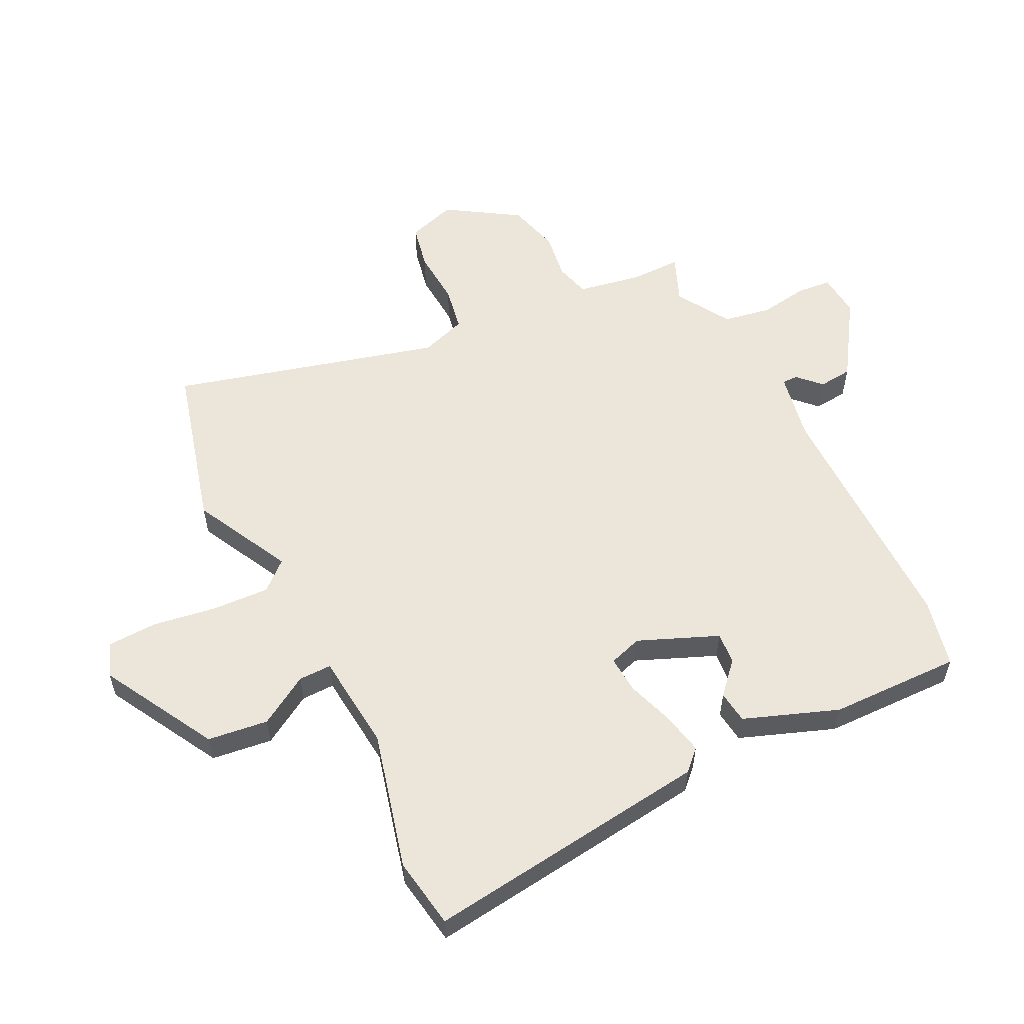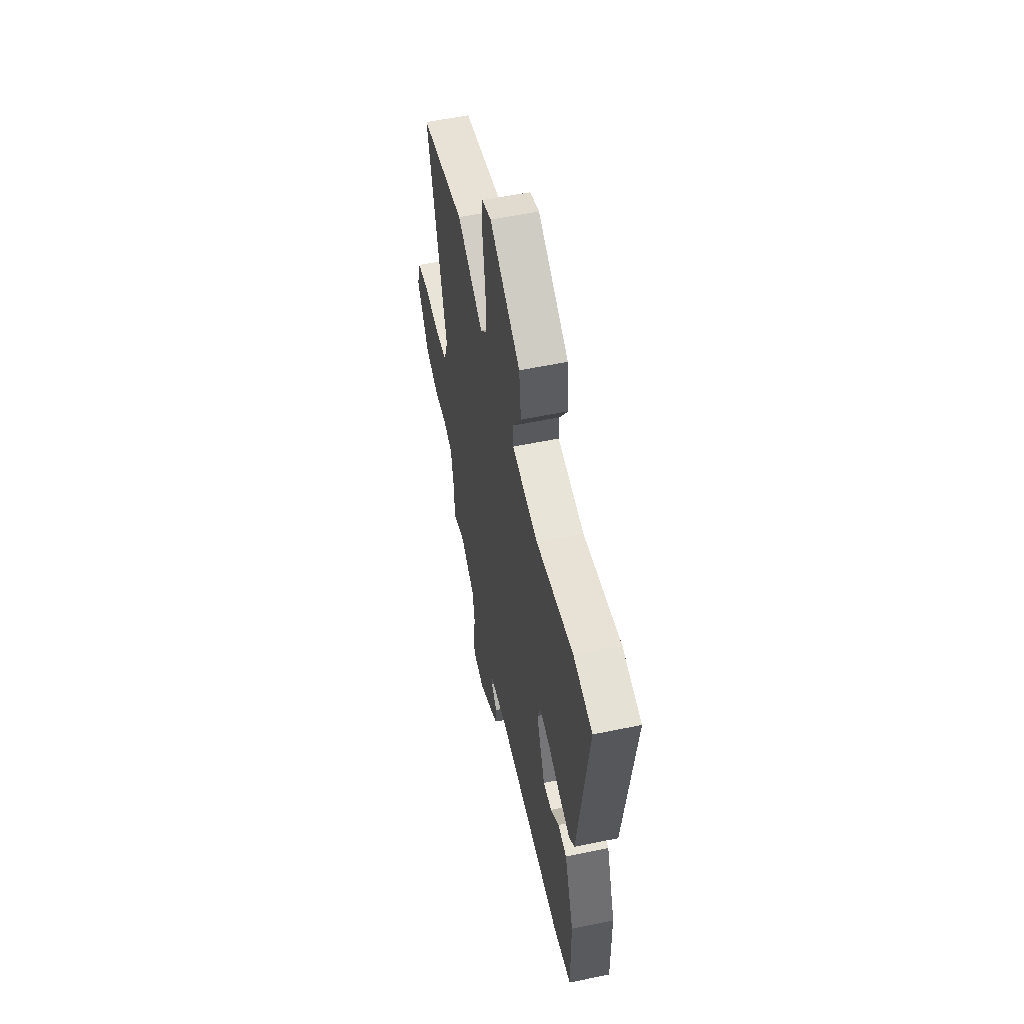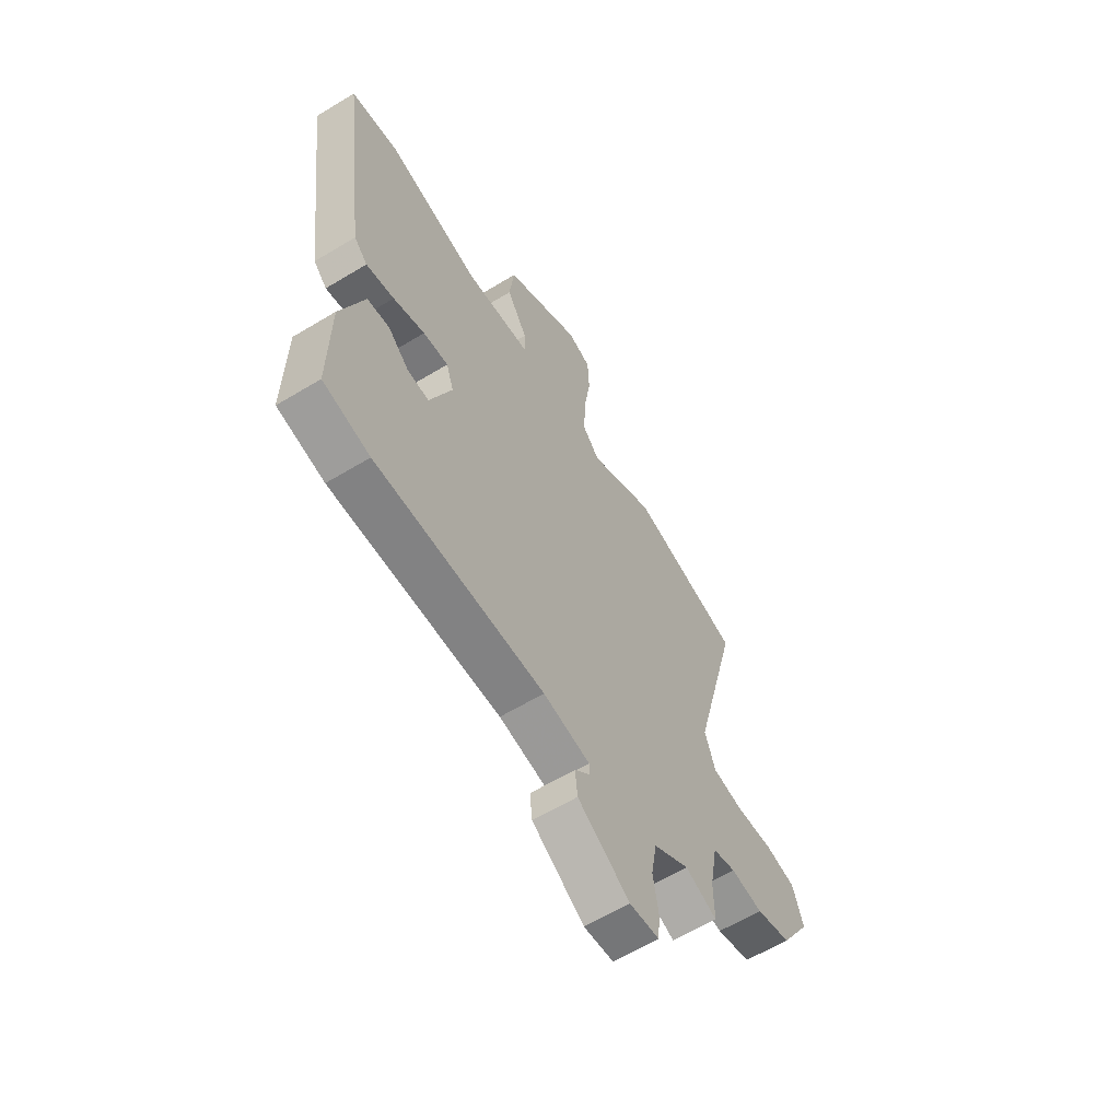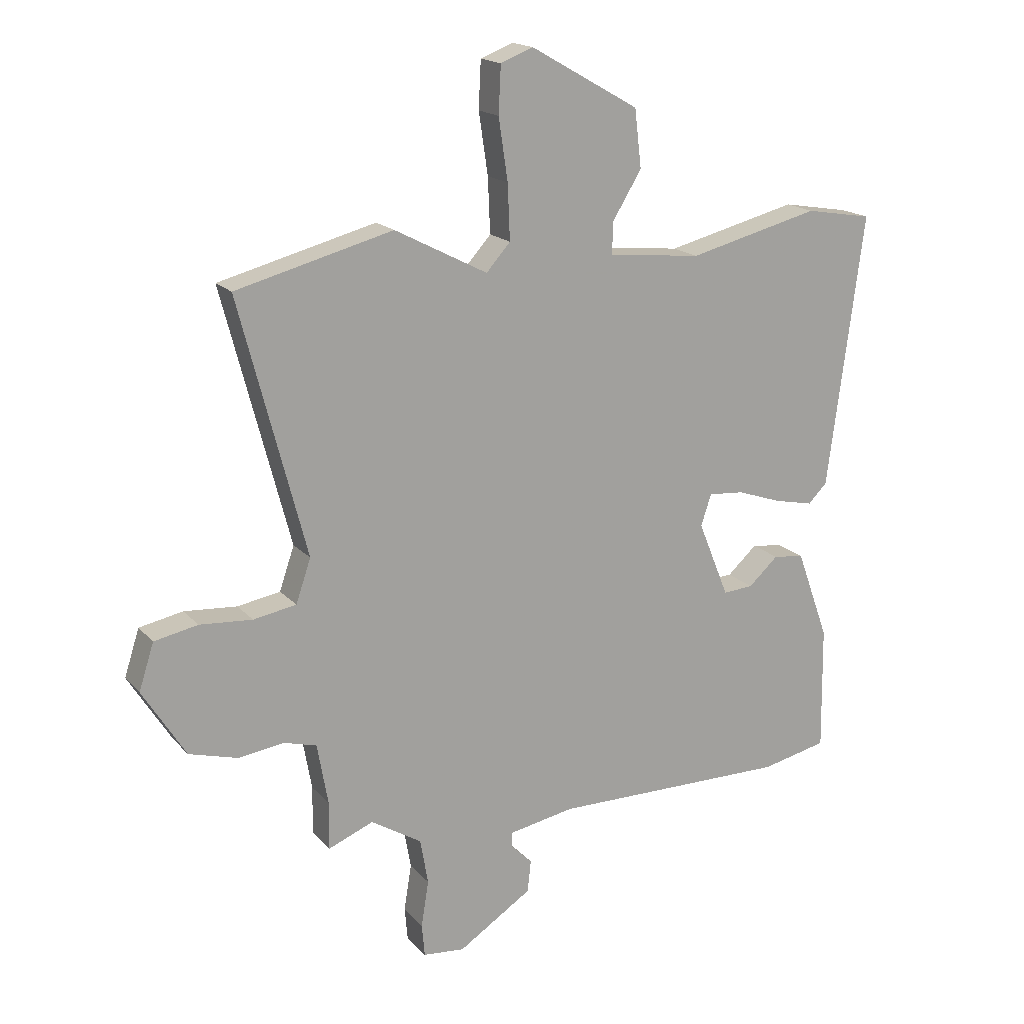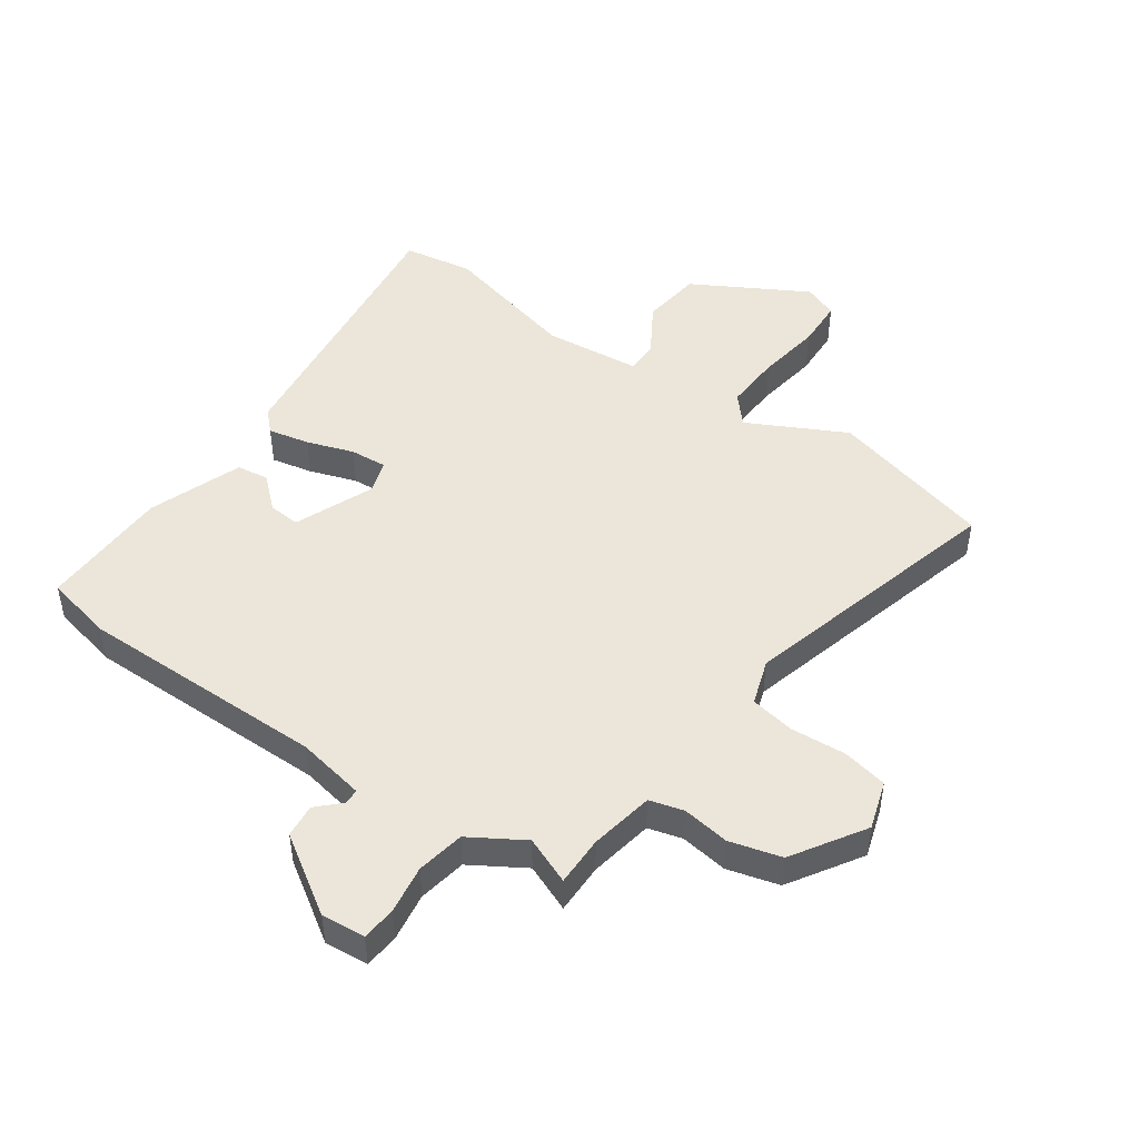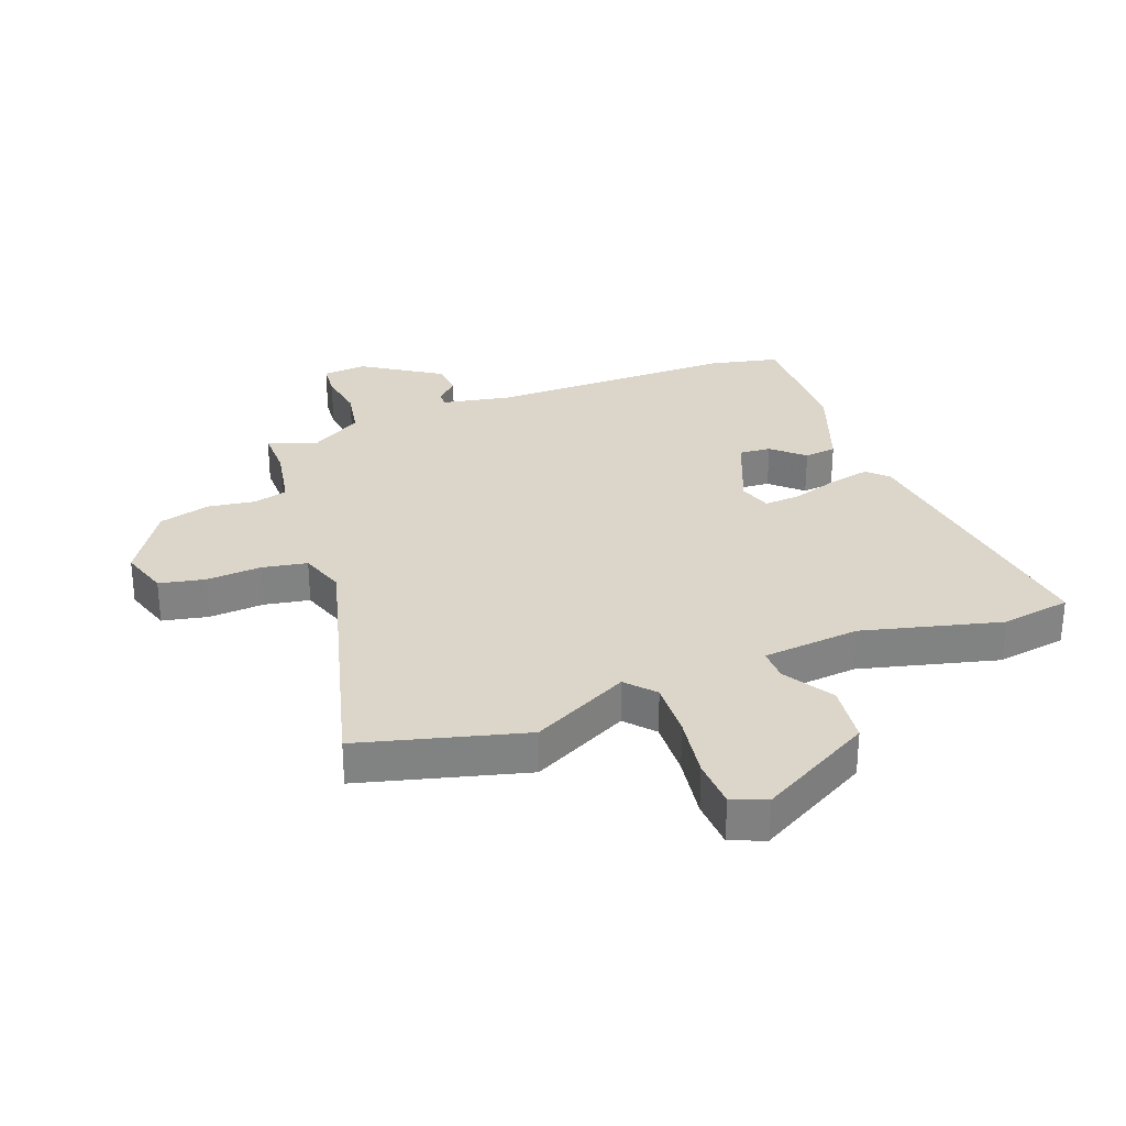
<metadata>
{"format":"obj","ext":"obj","renderer":"f3d","projection":"perspective","resolution":1024,"background":"white","views":[{"elev":56.7,"azim":64.0,"up":"+Y"},{"elev":56.1,"azim":77.7,"up":"+Z"},{"elev":-61.2,"azim":121.7,"up":"+Z"},{"elev":17.6,"azim":-27.5,"up":"+Z"},{"elev":47.6,"azim":-144.7,"up":"+Y"},{"elev":29.8,"azim":-20.4,"up":"+Y"}]}
</metadata>
<code>
v -0.605 0.07 0.473
v -0.331 0.07 0.544
v -0.169 0.07 0.46
v -0.127 0.07 0.507
v -0.131 0.07 0.603
v -0.147 0.07 0.71
v -0.143 0.07 0.792
v -0.086 0.07 0.814
v 0.103 0.07 0.707
v 0.115 0.07 0.606
v 0.064 0.07 0.523
v 0.063 0.07 0.468
v 0.226 0.07 0.451
v 0.456 0.07 0.508
v 0.573 0.07 0.488
v 0.51 0.07 0.011
v 0.477 0.07 -0.022
v 0.408 0.07 -0.007
v 0.33 0.07 0.02
v 0.268 0.07 0.025
v 0.25 0.07 -0.03
v 0.304 0.07 -0.163
v 0.357 0.07 -0.159
v 0.409 0.07 -0.112
v 0.463 0.07 -0.119
v 0.52 0.07 -0.276
v 0.523 0.07 -0.495
v 0.408 0.07 -0.52
v -0.008 0.07 -0.516
v -0.123 0.07 -0.537
v -0.123 0.07 -0.563
v -0.086 0.07 -0.6
v -0.092 0.07 -0.656
v -0.221 0.07 -0.739
v -0.294 0.07 -0.732
v -0.299 0.07 -0.675
v -0.286 0.07 -0.594
v -0.3 0.07 -0.514
v -0.389 0.07 -0.459
v -0.468 0.07 -0.491
v -0.467 0.07 -0.407
v -0.486 0.07 -0.3
v -0.543 0.07 -0.284
v -0.622 0.07 -0.295
v -0.708 0.07 -0.271
v -0.783 0.07 -0.151
v -0.757 0.07 -0.07
v -0.681 0.07 -0.055
v -0.589 0.07 -0.062
v -0.514 0.07 -0.049
v -0.488 0.07 0.027
v -0.605 0 0.473
v -0.331 0 0.544
v -0.169 0 0.46
v -0.127 0 0.507
v -0.131 0 0.603
v -0.147 0 0.71
v -0.143 0 0.792
v -0.086 0 0.814
v 0.103 0 0.707
v 0.115 0 0.606
v 0.064 0 0.523
v 0.063 0 0.468
v 0.226 0 0.451
v 0.456 0 0.508
v 0.573 0 0.488
v 0.51 0 0.011
v 0.477 0 -0.022
v 0.408 0 -0.007
v 0.33 0 0.02
v 0.268 0 0.025
v 0.25 0 -0.03
v 0.304 0 -0.163
v 0.357 0 -0.159
v 0.409 0 -0.112
v 0.463 0 -0.119
v 0.52 0 -0.276
v 0.523 0 -0.495
v 0.408 0 -0.52
v -0.008 0 -0.516
v -0.123 0 -0.537
v -0.123 0 -0.563
v -0.086 0 -0.6
v -0.092 0 -0.656
v -0.221 0 -0.739
v -0.294 0 -0.732
v -0.299 0 -0.675
v -0.286 0 -0.594
v -0.3 0 -0.514
v -0.389 0 -0.459
v -0.468 0 -0.491
v -0.467 0 -0.407
v -0.486 0 -0.3
v -0.543 0 -0.284
v -0.622 0 -0.295
v -0.708 0 -0.271
v -0.783 0 -0.151
v -0.757 0 -0.07
v -0.681 0 -0.055
v -0.589 0 -0.062
v -0.514 0 -0.049
v -0.488 0 0.027
f 46 47 48 49
f 46 49 50
f 43 44 45 46
f 42 43 46 50
f 41 42 50 51
f 39 40 41
f 38 39 41 51
f 34 35 36 37
f 34 37 38
f 31 32 33 34
f 30 31 34 38
f 29 30 38 51
f 23 24 25 26
f 22 23 26 27
f 16 17 18 19
f 16 19 20
f 13 14 15 16
f 12 13 16 20
f 8 9 10 11
f 8 11 12
f 5 6 7 8
f 4 5 8 12
f 3 4 12 20
f 22 27 28 29
f 21 22 29 51
f 3 20 21 51
f 1 2 3 51
f 100 99 98 97
f 101 100 97
f 97 96 95 94
f 101 97 94 93
f 102 101 93 92
f 92 91 90
f 102 92 90 89
f 88 87 86 85
f 89 88 85
f 85 84 83 82
f 89 85 82 81
f 102 89 81 80
f 77 76 75 74
f 78 77 74 73
f 70 69 68 67
f 71 70 67
f 67 66 65 64
f 71 67 64 63
f 62 61 60 59
f 63 62 59
f 59 58 57 56
f 63 59 56 55
f 71 63 55 54
f 80 79 78 73
f 102 80 73 72
f 102 72 71 54
f 102 54 53 52
f 1 52 53 2
f 2 53 54 3
f 3 54 55 4
f 4 55 56 5
f 5 56 57 6
f 6 57 58 7
f 7 58 59 8
f 8 59 60 9
f 9 60 61 10
f 10 61 62 11
f 11 62 63 12
f 12 63 64 13
f 13 64 65 14
f 14 65 66 15
f 15 66 67 16
f 16 67 68 17
f 17 68 69 18
f 18 69 70 19
f 19 70 71 20
f 20 71 72 21
f 21 72 73 22
f 22 73 74 23
f 23 74 75 24
f 24 75 76 25
f 25 76 77 26
f 26 77 78 27
f 27 78 79 28
f 28 79 80 29
f 29 80 81 30
f 30 81 82 31
f 31 82 83 32
f 32 83 84 33
f 33 84 85 34
f 34 85 86 35
f 35 86 87 36
f 36 87 88 37
f 37 88 89 38
f 38 89 90 39
f 39 90 91 40
f 40 91 92 41
f 41 92 93 42
f 42 93 94 43
f 43 94 95 44
f 44 95 96 45
f 45 96 97 46
f 46 97 98 47
f 47 98 99 48
f 48 99 100 49
f 49 100 101 50
f 50 101 102 51
f 51 102 52 1

</code>
